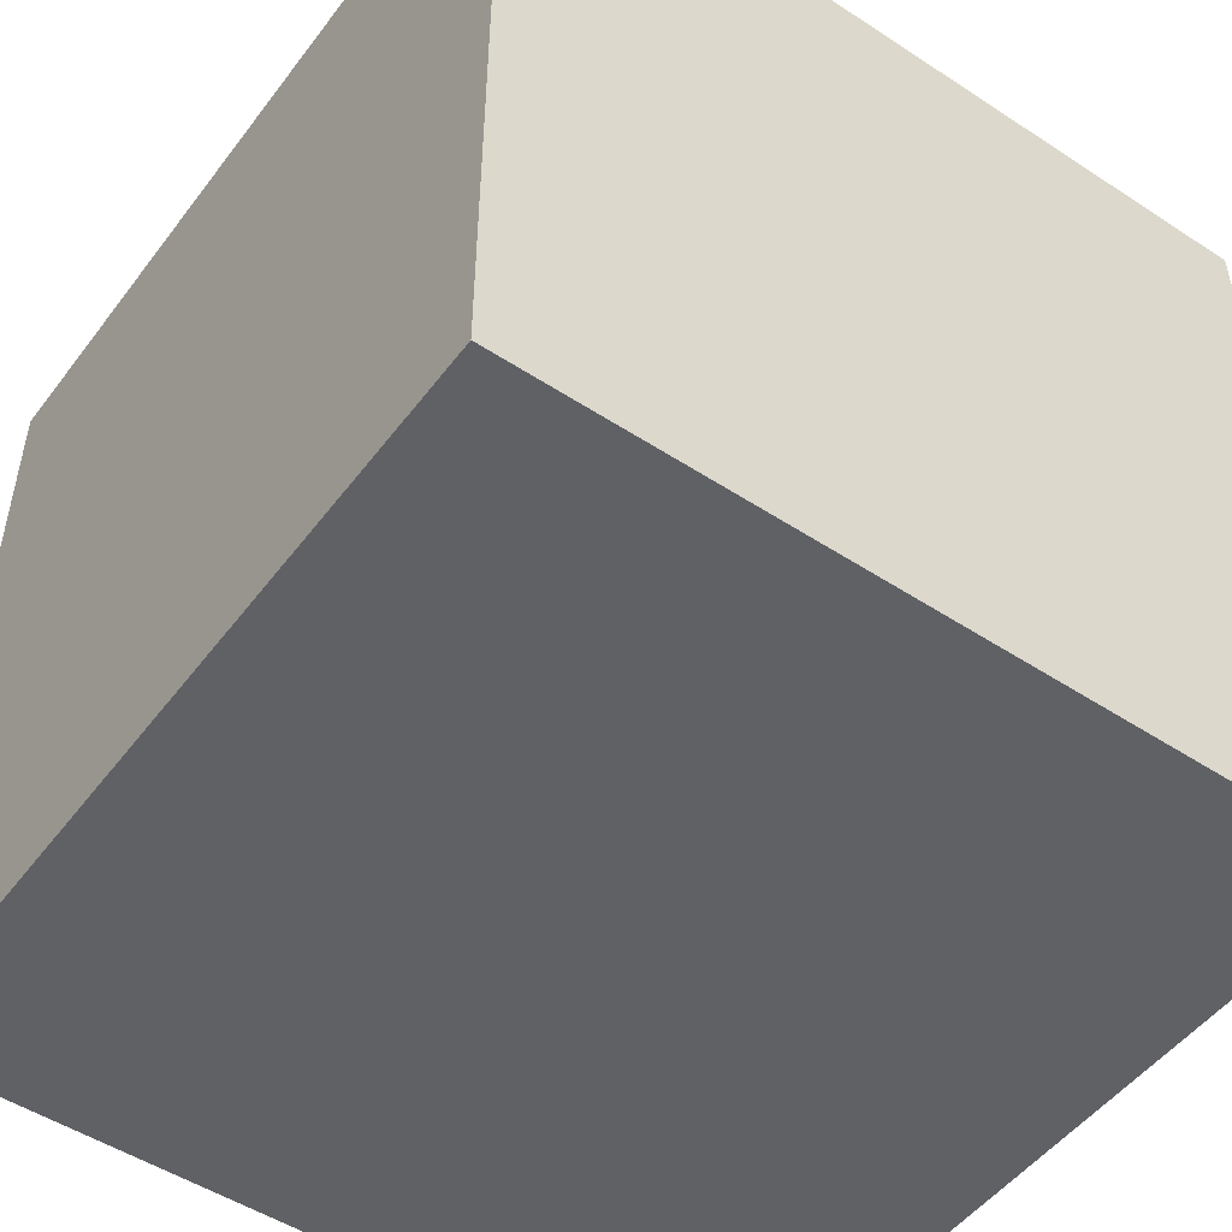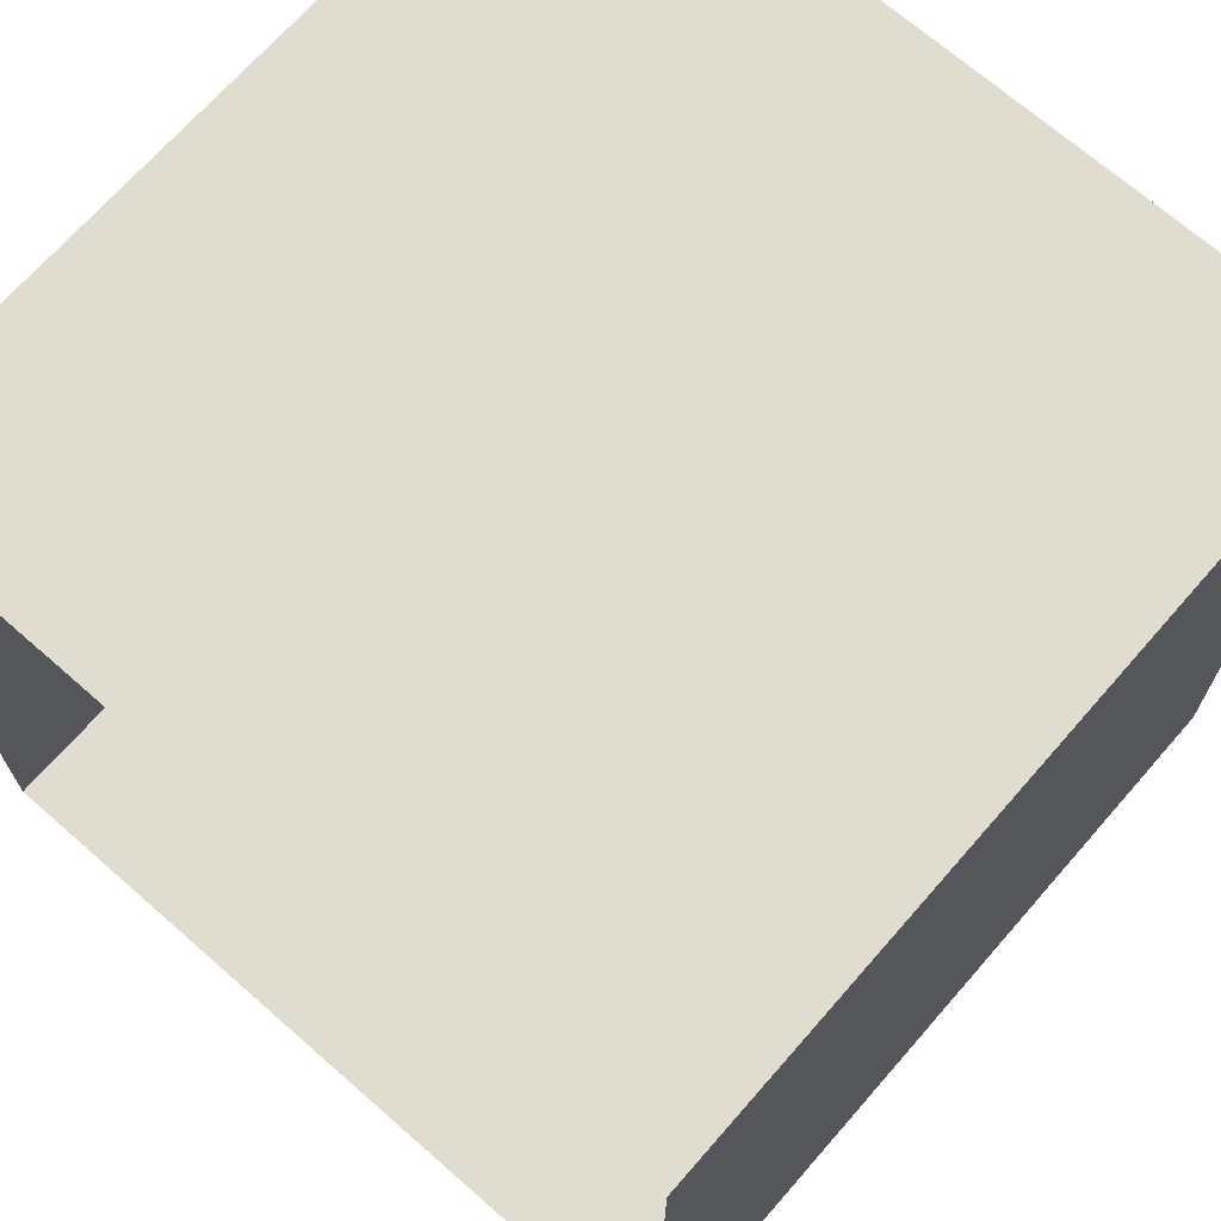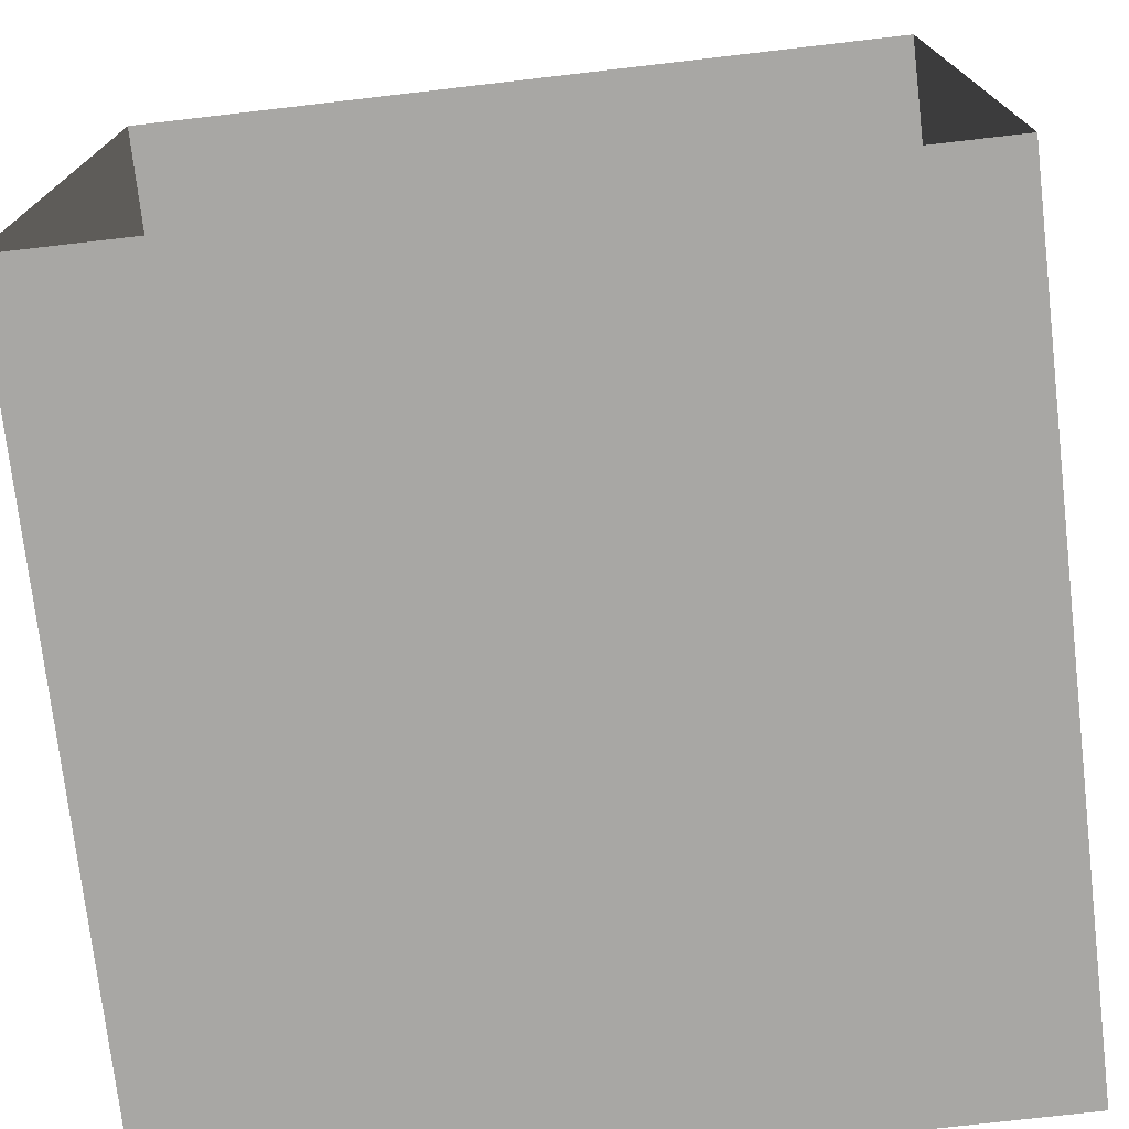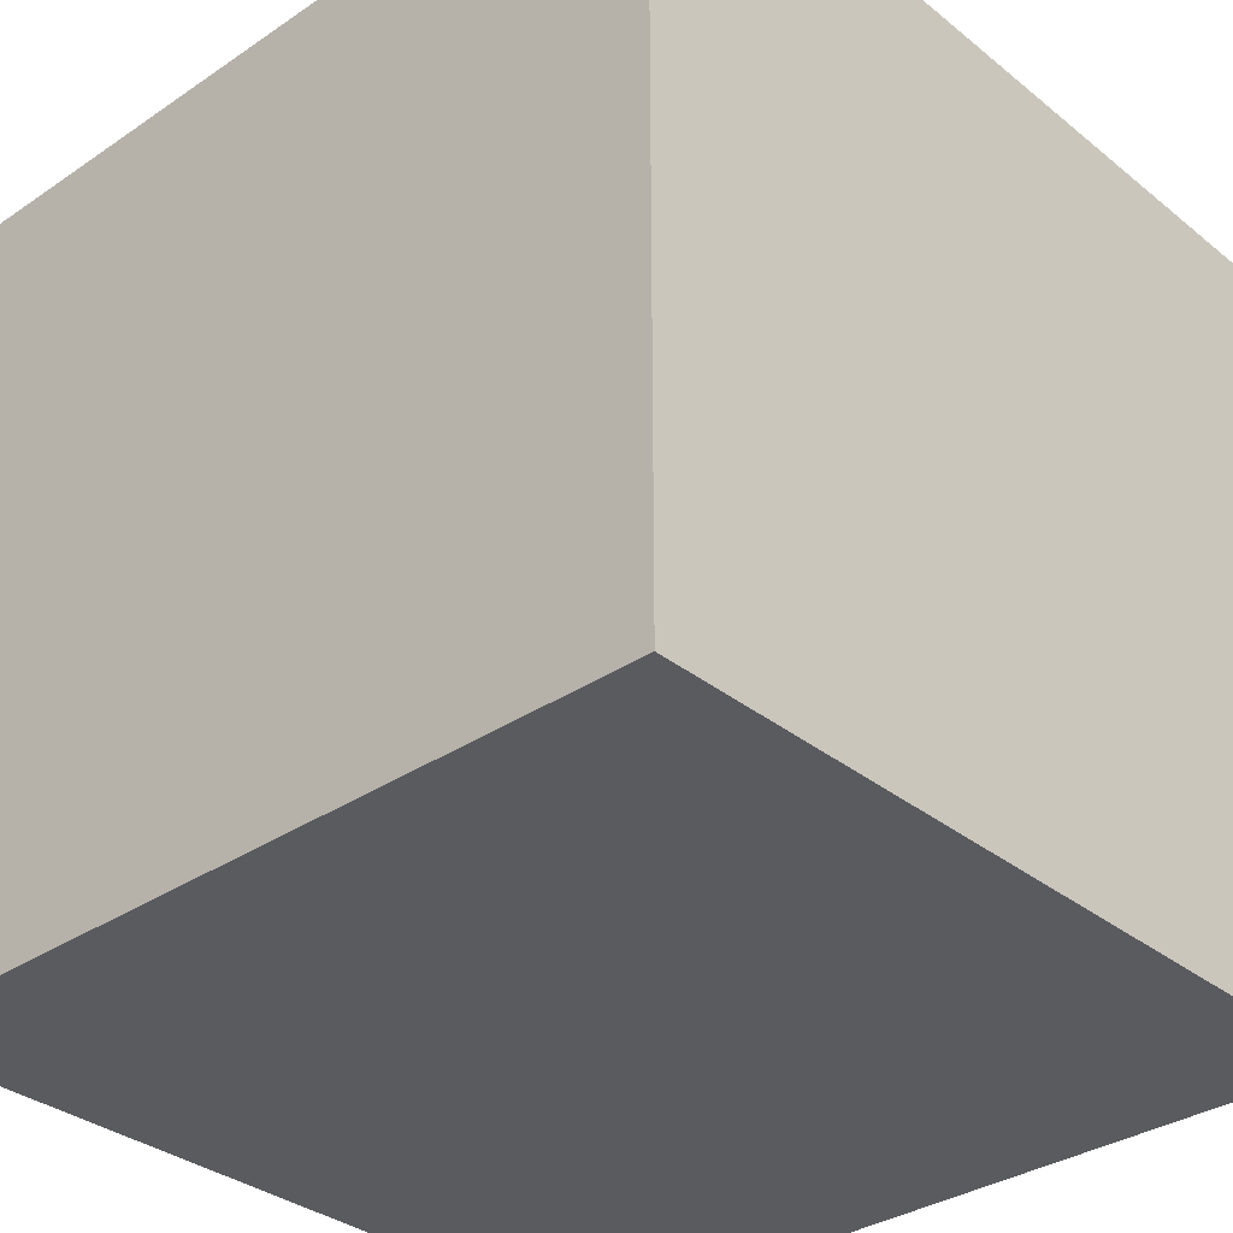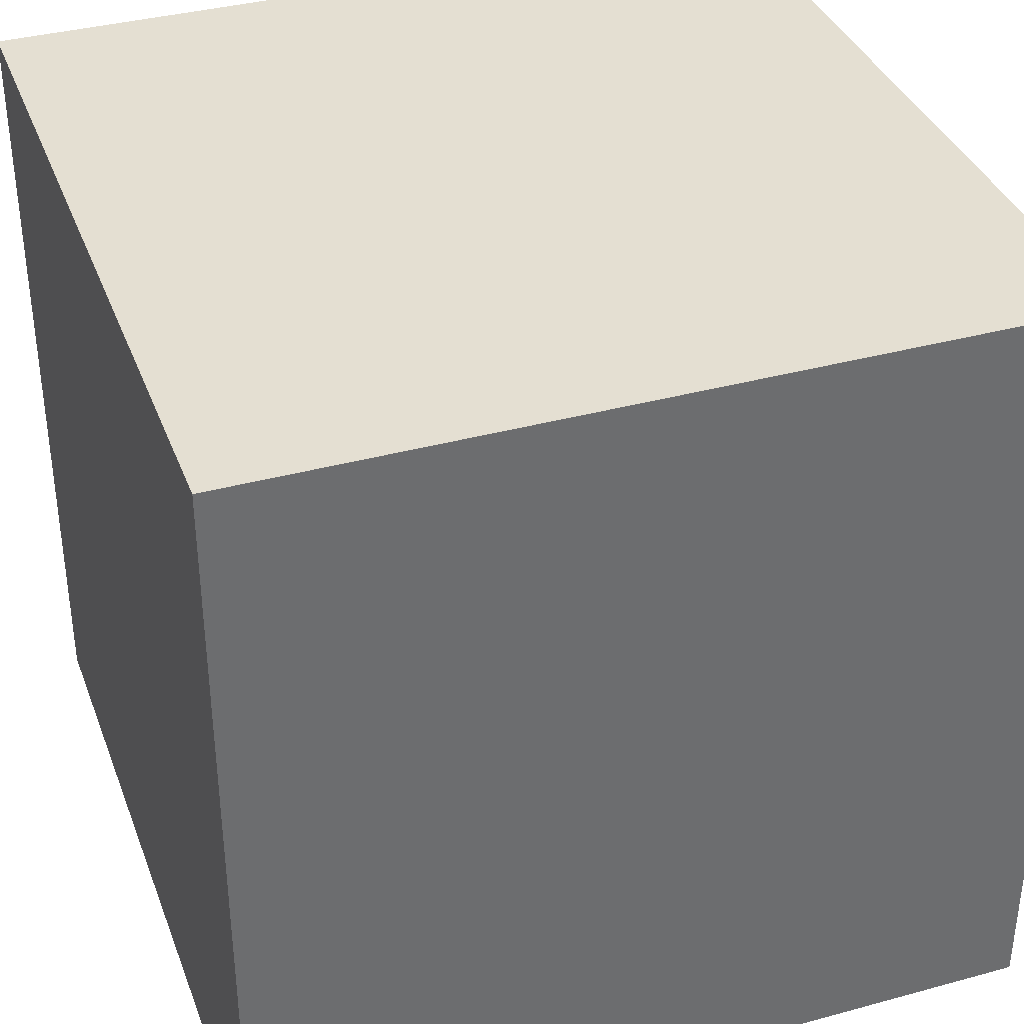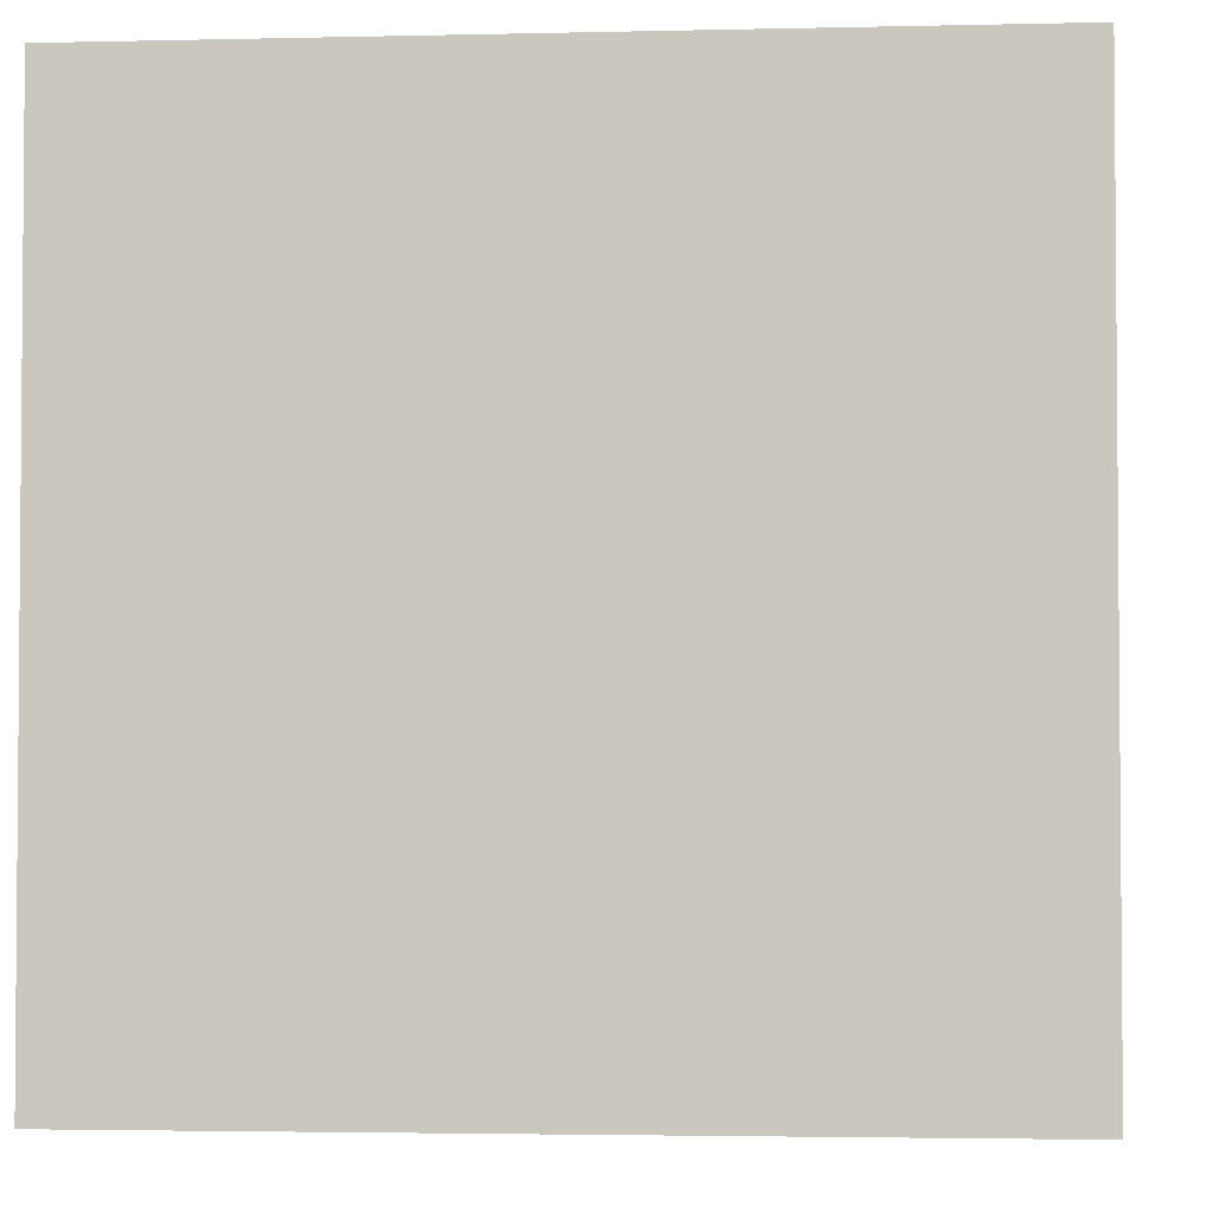
<metadata>
{"format":"obj","ext":"obj","renderer":"f3d","projection":"perspective","resolution":1024,"background":"white","views":[{"elev":-50.3,"azim":54.3,"up":"+Z"},{"elev":69.7,"azim":41.2,"up":"+Y"},{"elev":-74.6,"azim":6.6,"up":"+Y"},{"elev":-33.5,"azim":42.6,"up":"+Z"},{"elev":36.9,"azim":160.6,"up":"+Y"},{"elev":-2.9,"azim":4.7,"up":"+Z"}]}
</metadata>
<code>
o Cube.001
v 0.5 1 -0.5
v 0.5 1 0
v 0 1 0
v 0 1 -0.5
v 0 1 0.5
v -0.5 1 0.5
v -0.5 1 0
v 0.5 1 0.5
v -0.5 1 -0.5
v 0 -1 -0
v -1 -1 -0
v -1 -1 1
v 0 -1 1
v -0.5 1 1
v -1 1 1
v -1 1 0.5
v 0 -1 -1
v 0 0 -1
v -1 0 -1
v -1 -1 -1
v 1 -1 -0
v 1 -1 1
v 1 -1 -1
v 1 1 1
v 0.5 1 1
v 1 1 0.5
v 1 1 1e-06
v 1 0 -1
v -1 1 0
v -1e-06 1 1
v 0.5 1 -1
v 0 1 -1
v 1 1 -1
v 1 1 -0.5
v -1 1 -0.5
v -1 1 -1
v -0.5 1 -1
v -1 -0 1
v -1 0 0
v 1 -0 1
v 1 0 0
v -0.5 0 -1
v 0 0.5 -1
v -1 0.5 -1
v -0.5 0.5 -1
v 0.5 0 -1
v 1 0.5 -1
v 0.5 0.5 -1
v -0.5 -1 -1
v 0 -0.5 -1
v -1 -0.5 -1
v -0.5 -0.5 -1
v 1 -0.5 -1
v 0.5 -1 -1
v 0.5 -0.5 -1
v 0.5 -1 -0
v -0.5 -1 -0
v -1 0 -0.5
v -1 -1 -0.5
v 1 -0.5 -0
v 1 -1 -0.5
v 0 -1 -0.5
v 1 0 -0.5
v -1 -0.5 -0
v -1 -0.5 -0.5
v -0.5 -1 -0.5
v 0.5 -1 -0.5
v 1 -0.5 -0.5
v -1 0.5 1
v -1 -0.5 1
v -1 0.5 0
v -1 -1 0.5
v -1 -0 0.5
v -1 -0.5 0.5
v -1 0.5 0.5
v -1 0.5 -0.5
v 1 -0.5 1
v 1 0.5 1e-06
v 1 -0 0.5
v 1 -1 0.5
v 1 0.5 1
v 1 -0.5 0.5
v 1 0.5 -0.5
v 1 0.5 0.5
v 0 -1 0.5
v 0.5 -1 1
v -0.5 -1 1
v -0.5 -1 0.5
v 0.5 -1 0.5
f 27 34 83
f 34 33 47
f 28 63 83
f 68 61 21
f 68 53 23
f 68 63 28
f 41 63 68
f 78 83 63
f 26 27 78
f 24 26 84
f 41 79 84
f 81 84 79
f 82 79 41
f 77 40 79
f 80 82 60
f 80 22 77
f 78 27 83
f 83 34 47
f 47 28 83
f 60 68 21
f 61 68 23
f 53 68 28
f 60 41 68
f 41 78 63
f 84 26 78
f 81 24 84
f 78 41 84
f 40 81 79
f 60 82 41
f 82 77 79
f 21 80 60
f 82 80 77
f 59 65 64
f 20 51 65
f 16 75 71
f 71 76 35
f 64 65 58
f 15 69 75
f 19 58 65
f 76 44 36
f 58 76 71
f 44 76 58
f 71 75 73
f 38 73 75
f 70 74 73
f 73 74 64
f 74 70 12
f 74 72 11
f 11 59 64
f 59 20 65
f 29 16 71
f 29 71 35
f 39 64 58
f 16 15 75
f 51 19 65
f 35 76 36
f 39 58 71
f 19 44 58
f 39 71 73
f 69 38 75
f 38 70 73
f 39 73 64
f 72 74 12
f 64 74 11
f 11 72 88
f 14 15 16
f 51 52 42
f 57 88 85
f 25 8 26
f 26 8 2
f 55 46 18
f 6 16 29
f 5 30 14
f 1 4 32
f 31 33 34
f 1 34 27
f 30 5 8
f 35 9 7
f 37 9 35
f 9 37 32
f 44 45 37
f 45 43 32
f 42 45 44
f 18 43 45
f 32 43 48
f 18 46 48
f 47 48 46
f 31 48 47
f 18 42 52
f 49 52 51
f 17 50 52
f 28 46 55
f 17 54 55
f 53 55 54
f 17 49 66
f 20 59 66
f 66 59 11
f 10 62 66
f 67 62 10
f 67 54 17
f 67 61 23
f 21 61 67
f 12 87 88
f 88 87 13
f 13 86 89
f 85 89 56
f 89 80 21
f 22 80 89
f 57 11 88
f 6 14 16
f 19 51 42
f 10 57 85
f 24 25 26
f 27 26 2
f 50 55 18
f 7 6 29
f 6 5 14
f 31 1 32
f 1 31 34
f 2 1 27
f 25 30 8
f 29 35 7
f 36 37 35
f 4 9 32
f 36 44 37
f 37 45 32
f 19 42 44
f 42 18 45
f 31 32 48
f 43 18 48
f 28 47 46
f 33 31 47
f 50 18 52
f 20 49 51
f 49 17 52
f 53 28 55
f 50 17 55
f 23 53 54
f 62 17 66
f 49 20 66
f 57 66 11
f 57 10 66
f 56 67 10
f 62 67 17
f 54 67 23
f 56 21 67
f 72 12 88
f 85 88 13
f 85 13 89
f 10 85 56
f 56 89 21
f 86 22 89
f 2 3 4
f 5 6 7
f 8 5 3
f 9 4 3
f 1 2 4
f 3 5 7
f 2 8 3
f 7 9 3
l 24 27
l 15 29
l 32 33
l 29 36
l 32 36
l 27 33

</code>
